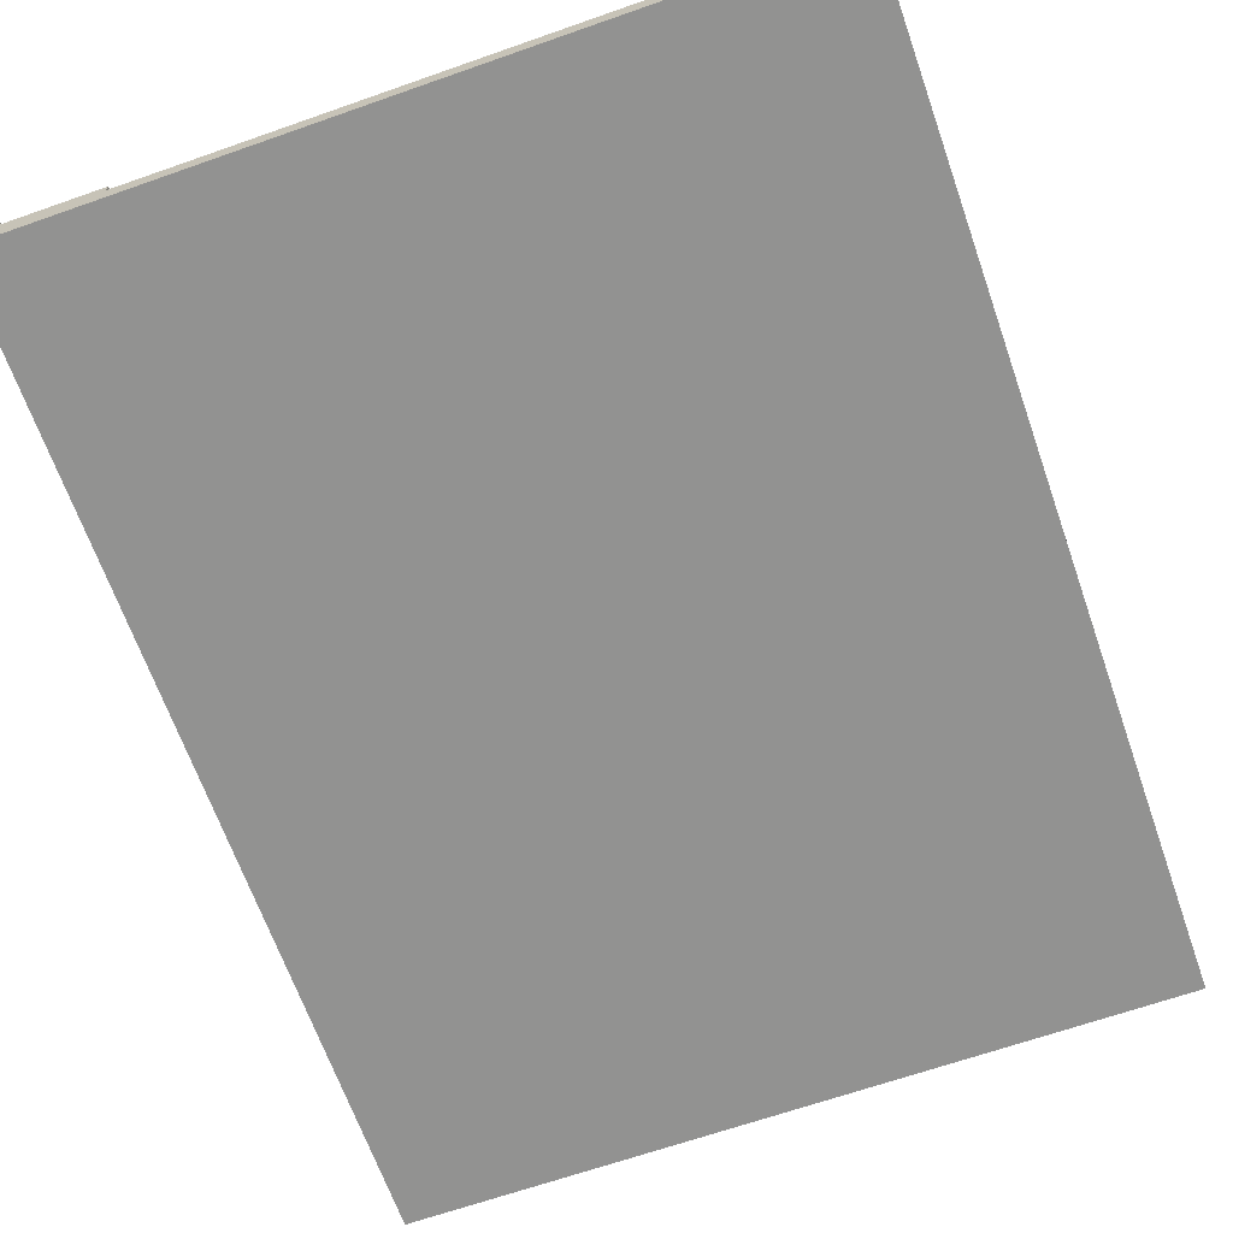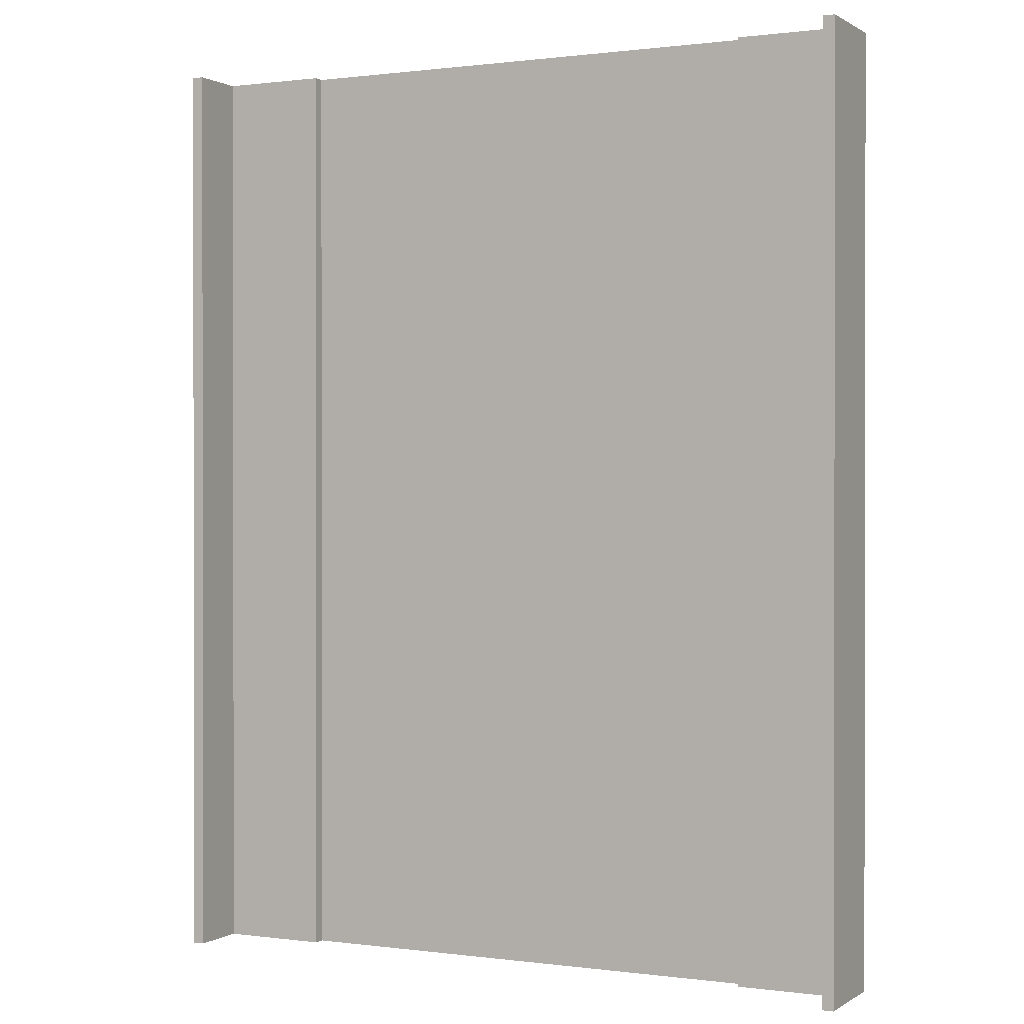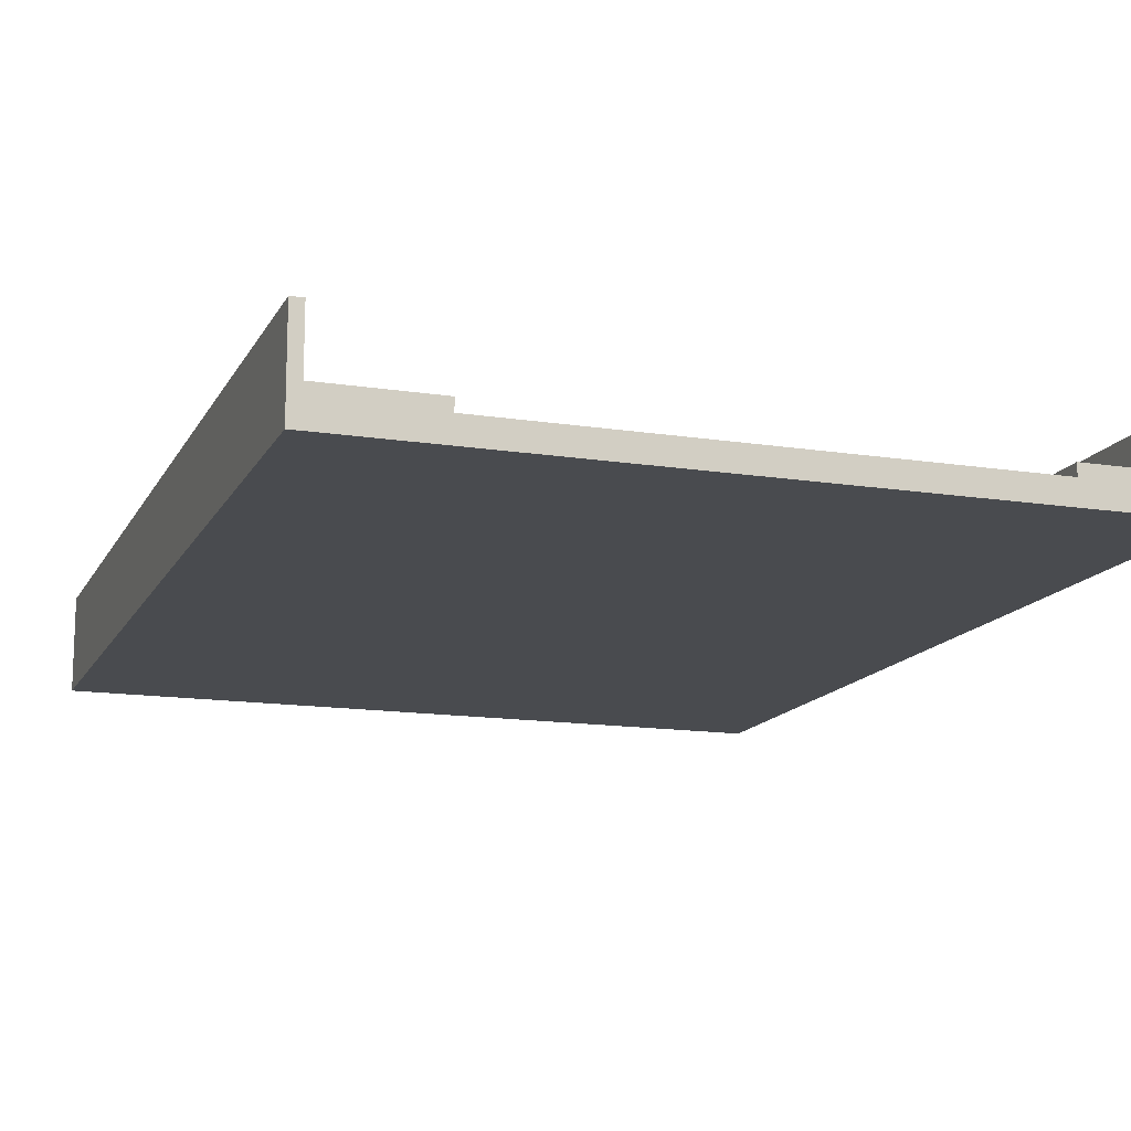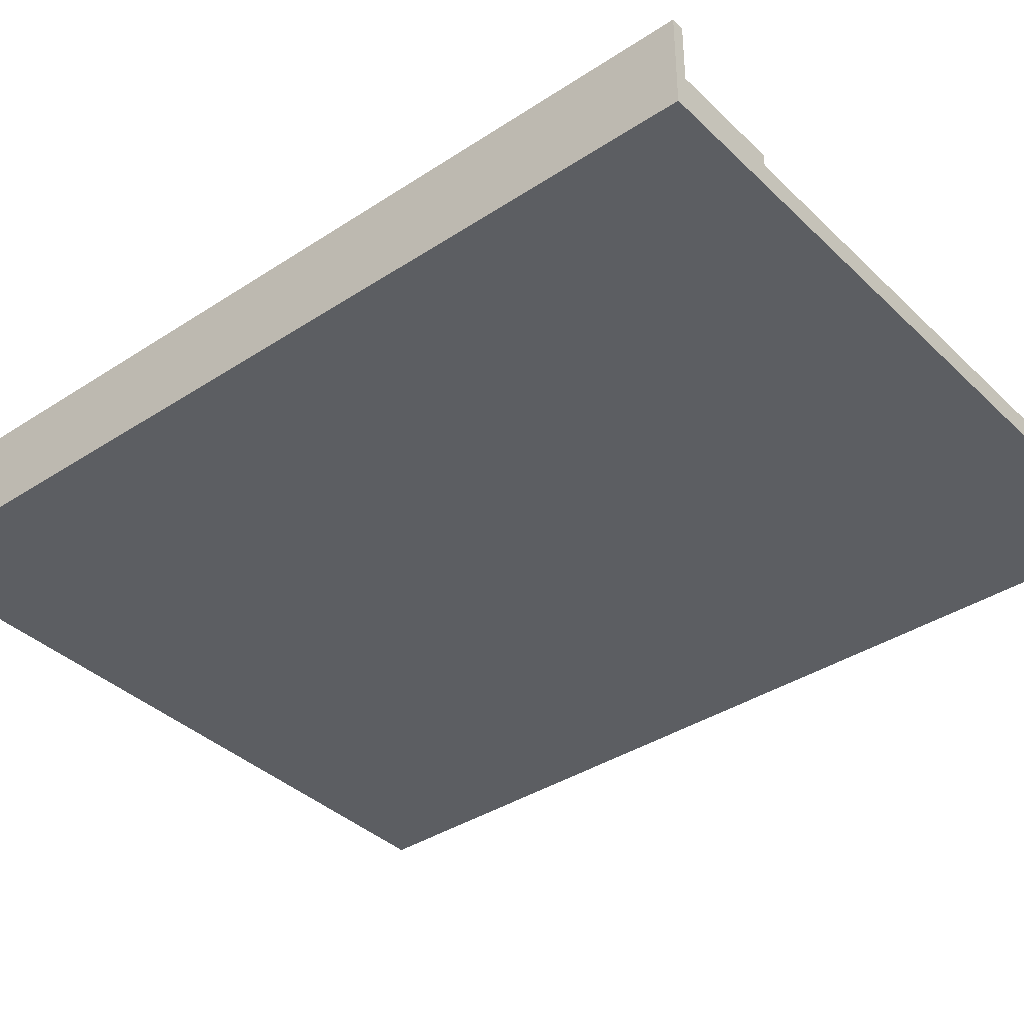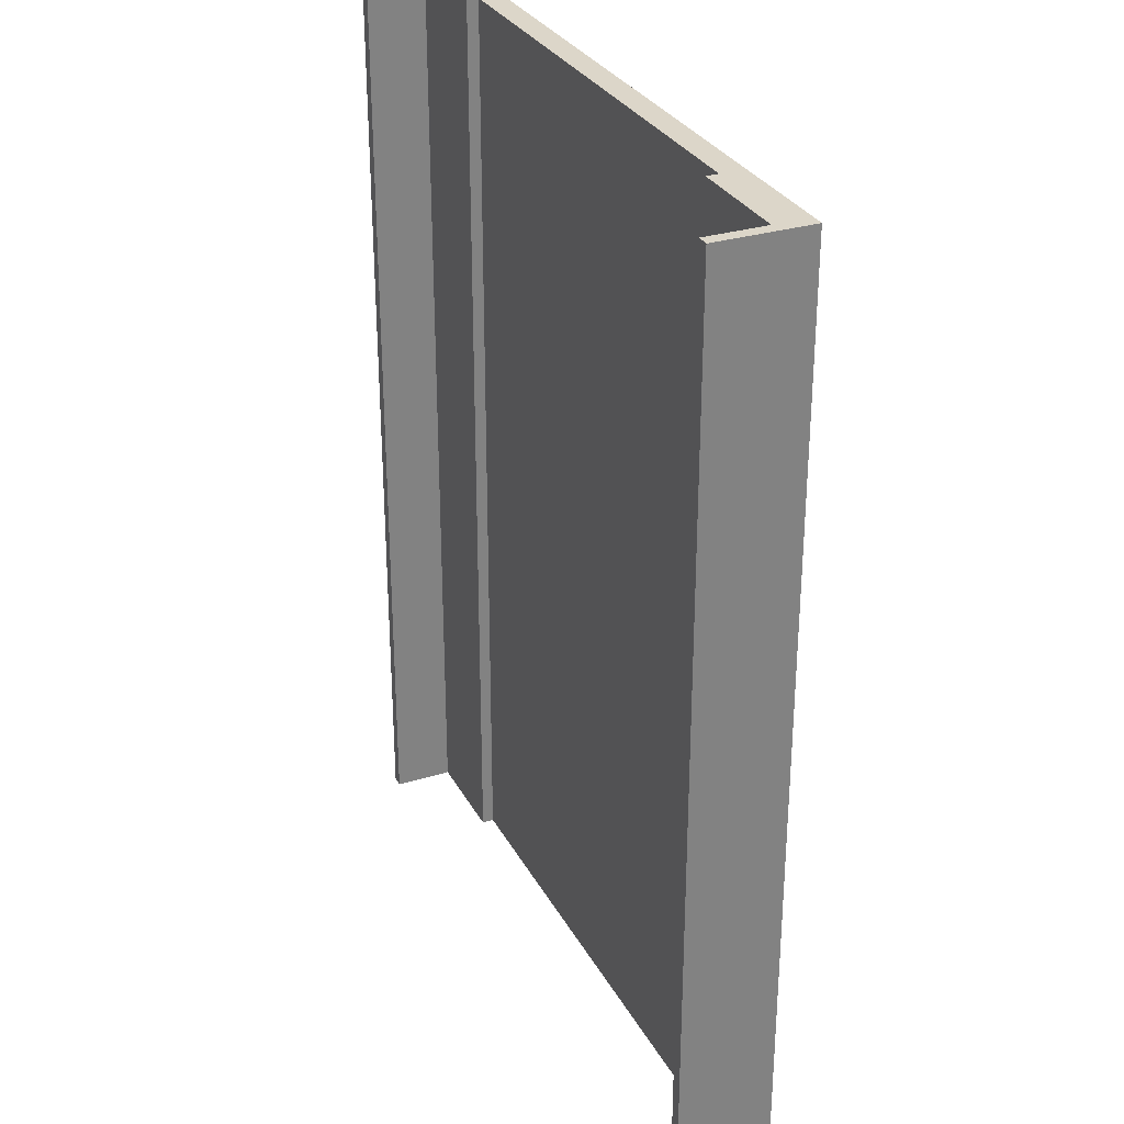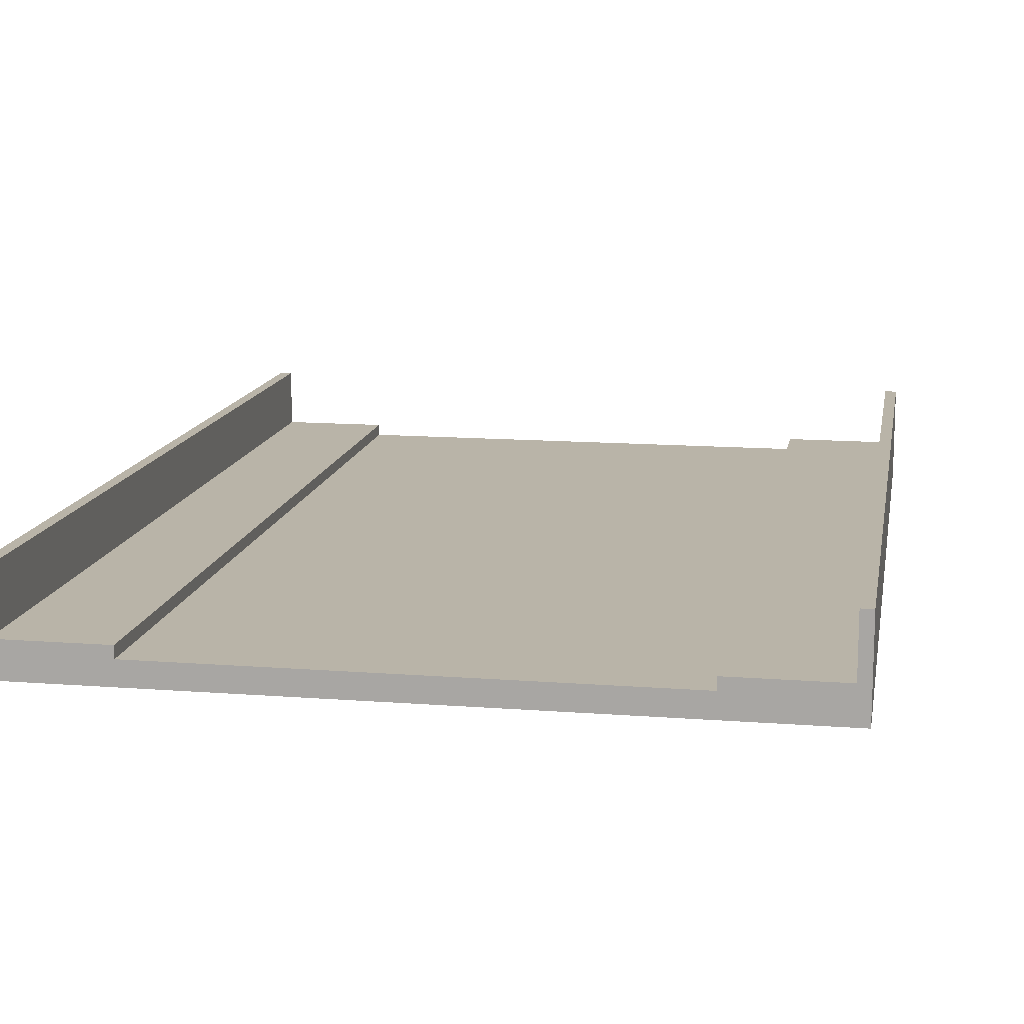
<metadata>
{"format":"obj","ext":"obj","renderer":"f3d","projection":"perspective","resolution":1024,"background":"white","views":[{"elev":-66.3,"azim":-160.6,"up":"+Y"},{"elev":0.5,"azim":-153.6,"up":"+Z"},{"elev":-14.2,"azim":-19.1,"up":"+Y"},{"elev":-37.9,"azim":129.8,"up":"+Y"},{"elev":30.2,"azim":-114.0,"up":"+Z"},{"elev":13.2,"azim":-170.0,"up":"+Y"}]}
</metadata>
<code>
g default
v 5.9 1.5 7.9
v 5.9 0.5 7.9
v 5.9 0.5 -7.9
v 5.9 1.5 -7.9
v 4.1 0.5 7.9
v 4.1 0.3 7.9
v 4.1 0.3 -7.9
v 4.1 0.5 -7.9
v -6.1 1.5 7.9
v -6.1 -0.1 7.9
v -6.1 -0.1 -7.9
v -6.1 1.5 -7.9
v 6.1 -0.1 -7.9
v 6.1 -0.1 7.9
v 6.1 1.5 7.9
v 6.1 1.5 -7.9
v -4.1 0.3 -7.9
v -4.1 0.3 7.9
v -4.1 0.5 7.9
v -4.1 0.5 -7.9
v -5.9 0.5 -7.9
v -5.9 0.5 7.9
v -5.9 1.5 7.9
v -5.9 1.5 -7.9
v -6.1 -0.1 -7.9
v -6.1 -0.1 7.9
v 6.1 -0.1 7.9
v 6.1 -0.1 -7.9
v 6.1 1.5 7.9
v 5.9 1.5 7.9
v 5.9 1.5 -7.9
v 6.1 1.5 -7.9
v -5.9 1.5 7.9
v -6.1 1.5 7.9
v -6.1 1.5 -7.9
v -5.9 1.5 -7.9
v 5.9 0.5 7.9
v 4.1 0.5 7.9
v 4.1 0.5 -7.9
v 5.9 0.5 -7.9
v -4.1 0.5 7.9
v -5.9 0.5 7.9
v -5.9 0.5 -7.9
v -4.1 0.5 -7.9
v 4.1 0.3 7.9
v -4.1 0.3 7.9
v -4.1 0.3 -7.9
v 4.1 0.3 7.9
v -4.1 0.3 -7.9
v 4.1 0.3 -7.9
v 6.1 -0.1 7.9
v -6.1 -0.1 7.9
v 4.1 0.3 7.9
v 4.1 0.3 7.9
v -6.1 -0.1 7.9
v -4.1 0.3 7.9
v 6.1 -0.1 7.9
v 4.1 0.3 7.9
v 5.9 0.5 7.9
v -4.1 0.3 7.9
v -6.1 -0.1 7.9
v -5.9 0.5 7.9
v 5.9 0.5 7.9
v 4.1 0.3 7.9
v 4.1 0.5 7.9
v 6.1 -0.1 7.9
v 5.9 0.5 7.9
v 6.1 1.5 7.9
v 5.9 0.5 7.9
v 5.9 1.5 7.9
v -5.9 0.5 7.9
v -6.1 -0.1 7.9
v -6.1 1.5 7.9
v -5.9 0.5 7.9
v -5.9 1.5 7.9
v -4.1 0.3 7.9
v -5.9 0.5 7.9
v -4.1 0.5 7.9
v 4.1 0.3 -7.9
v -6.1 -0.1 -7.9
v 6.1 -0.1 -7.9
v -4.1 0.3 -7.9
v -6.1 -0.1 -7.9
v 4.1 0.3 -7.9
v 5.9 0.5 -7.9
v 4.1 0.3 -7.9
v 6.1 -0.1 -7.9
v -5.9 0.5 -7.9
v -6.1 -0.1 -7.9
v -4.1 0.3 -7.9
v 4.1 0.5 -7.9
v 4.1 0.3 -7.9
v 5.9 0.5 -7.9
v 6.1 1.5 -7.9
v 5.9 0.5 -7.9
v 6.1 -0.1 -7.9
v 5.9 1.5 -7.9
v 5.9 0.5 -7.9
v -6.1 1.5 -7.9
v -6.1 -0.1 -7.9
v -5.9 0.5 -7.9
v -5.9 1.5 -7.9
v -5.9 0.5 -7.9
v -4.1 0.5 -7.9
v -5.9 0.5 -7.9
v -4.1 0.3 -7.9
f 3 2 1
f 4 3 1
f 7 6 5
f 8 7 5
f 11 10 9
f 12 11 9
f 15 14 13
f 15 13 16
f 19 18 17
f 19 17 20
f 23 22 21
f 23 21 24
f 27 26 25
f 27 25 28
f 31 30 29
f 32 31 29
f 35 34 33
f 36 35 33
f 39 38 37
f 40 39 37
f 43 42 41
f 44 43 41
f 47 46 45
f 50 49 48
f 53 52 51
f 56 55 54
f 59 58 57
f 62 61 60
f 65 64 63
f 68 67 66
f 70 69 68
f 73 72 71
f 75 73 74
f 78 77 76
f 81 80 79
f 84 83 82
f 87 86 85
f 90 89 88
f 93 92 91
f 96 95 94
f 94 98 97
f 101 100 99
f 103 99 102
f 106 105 104

</code>
